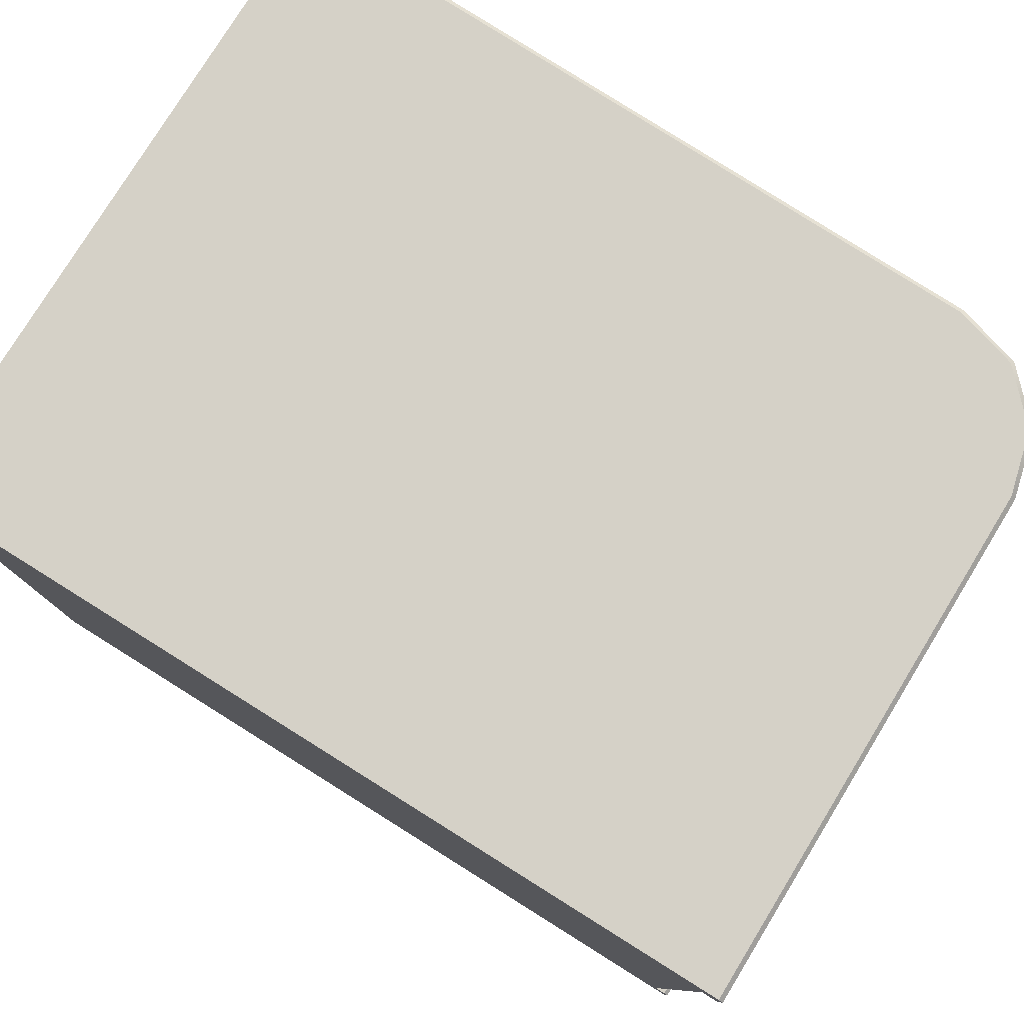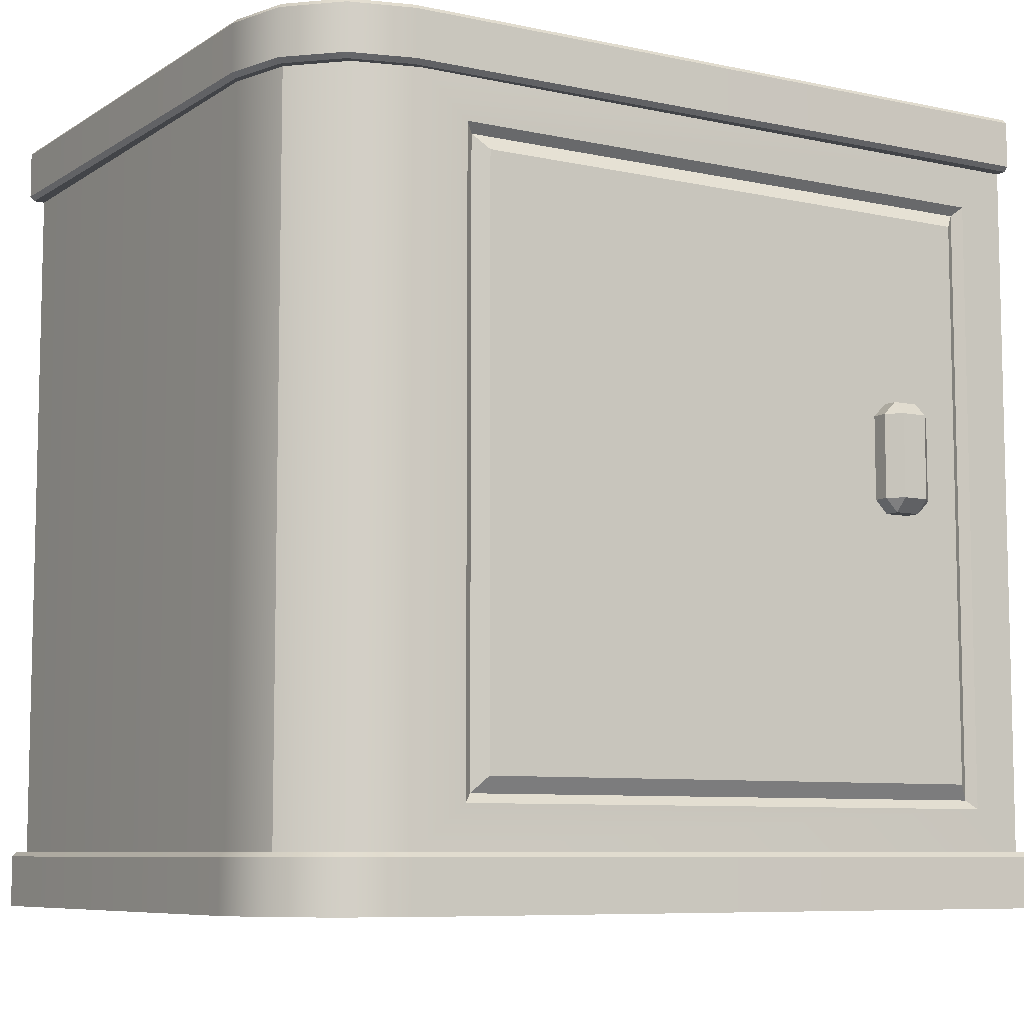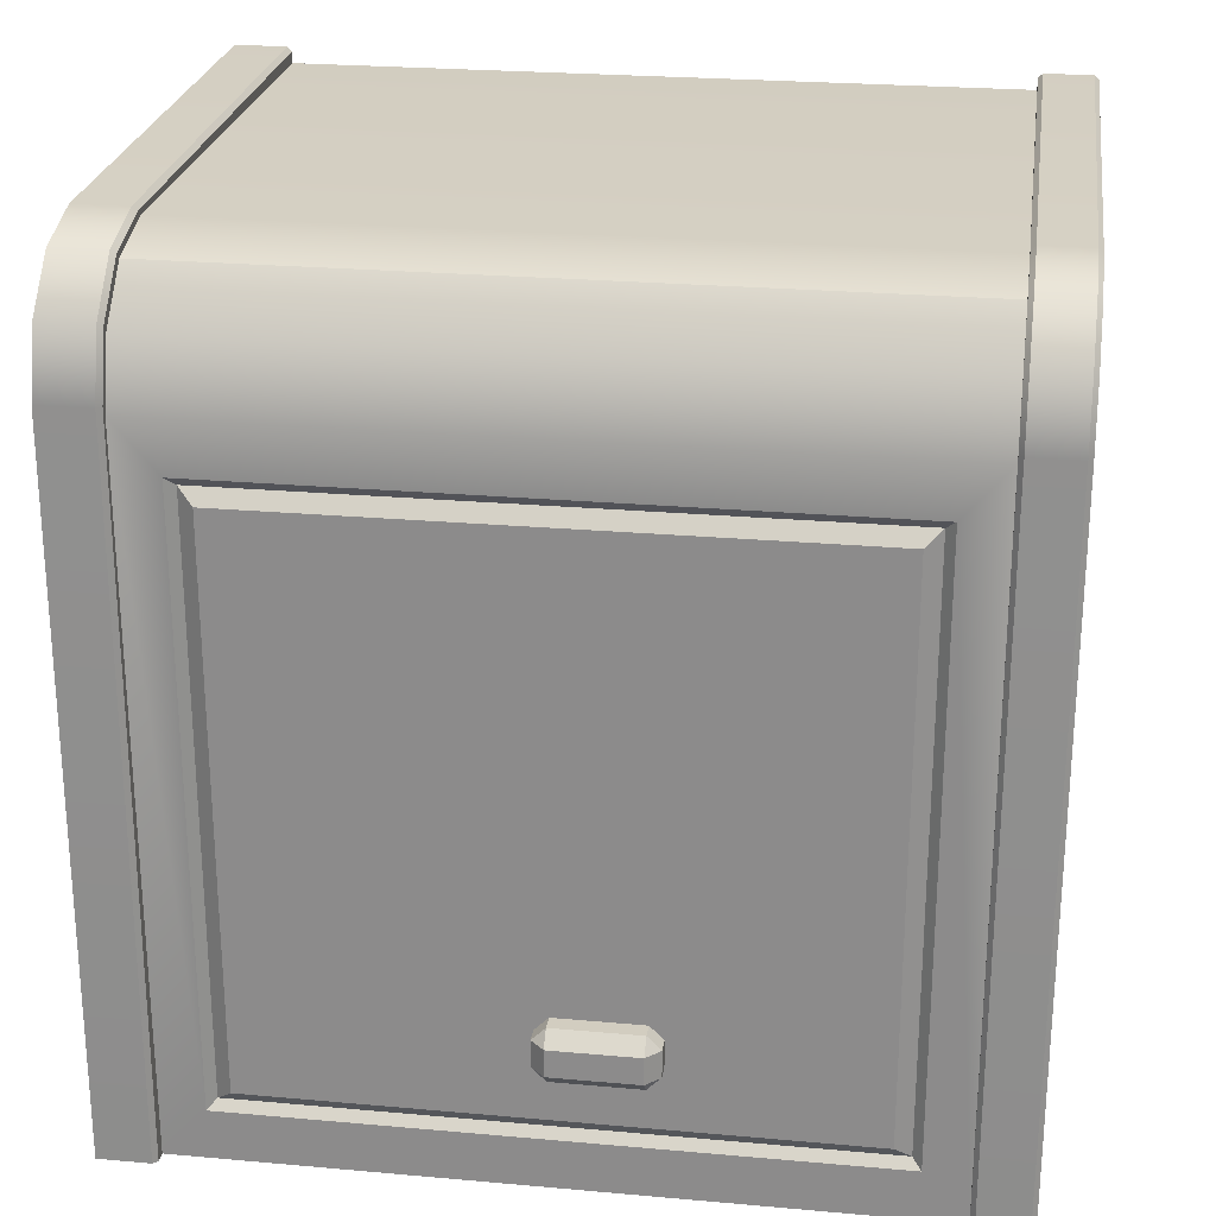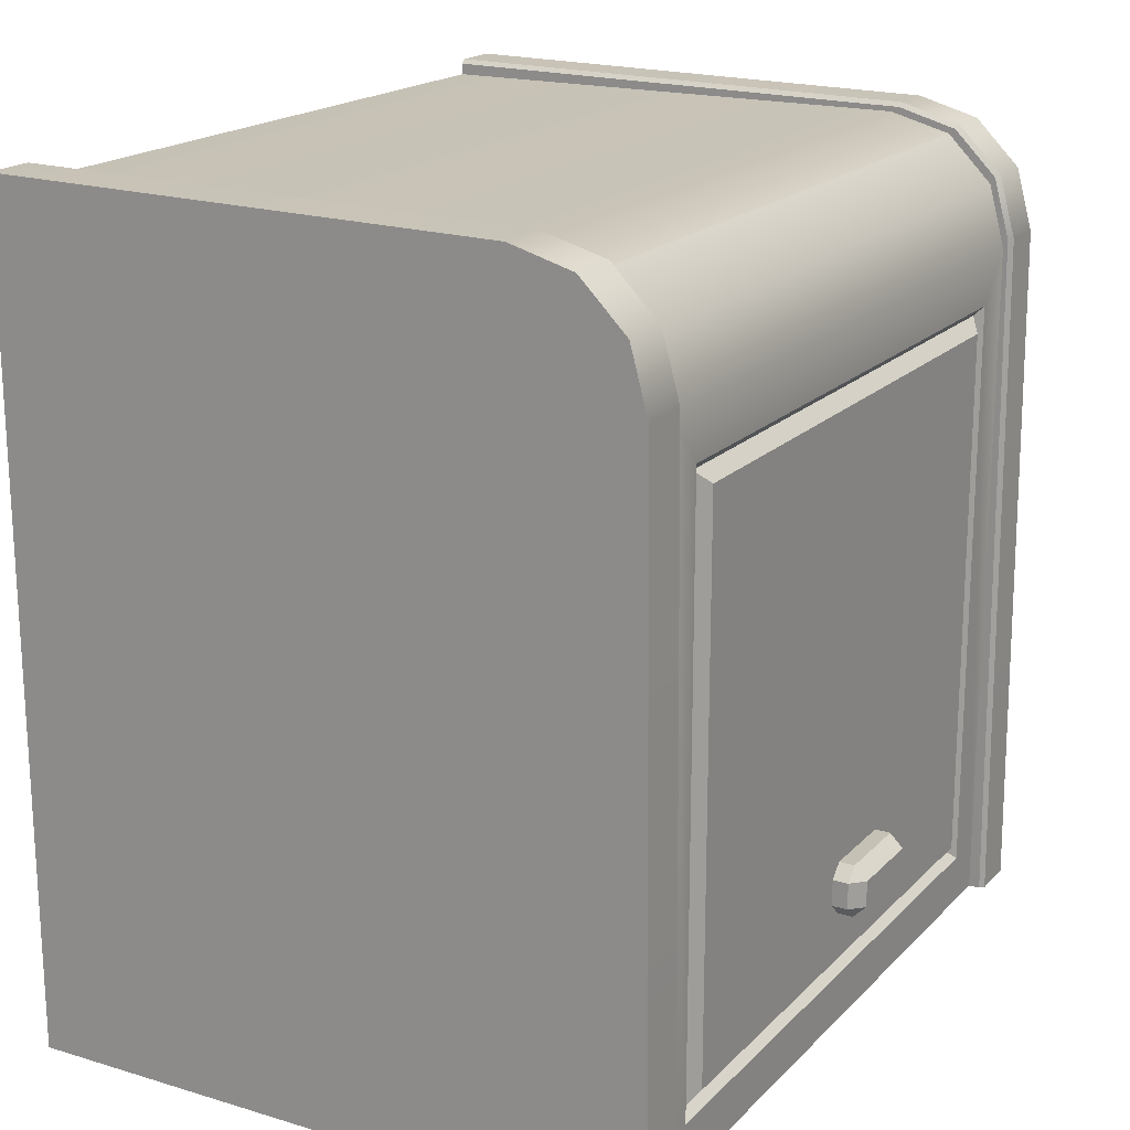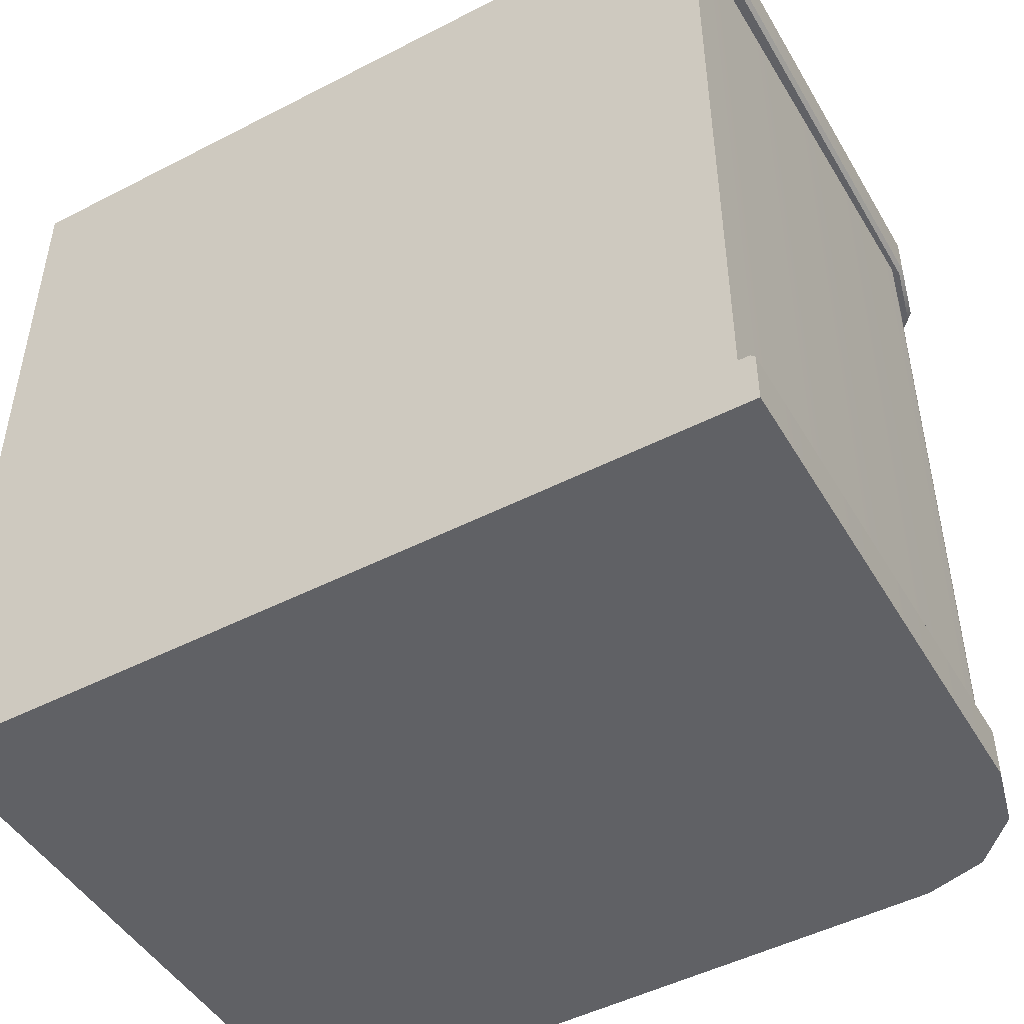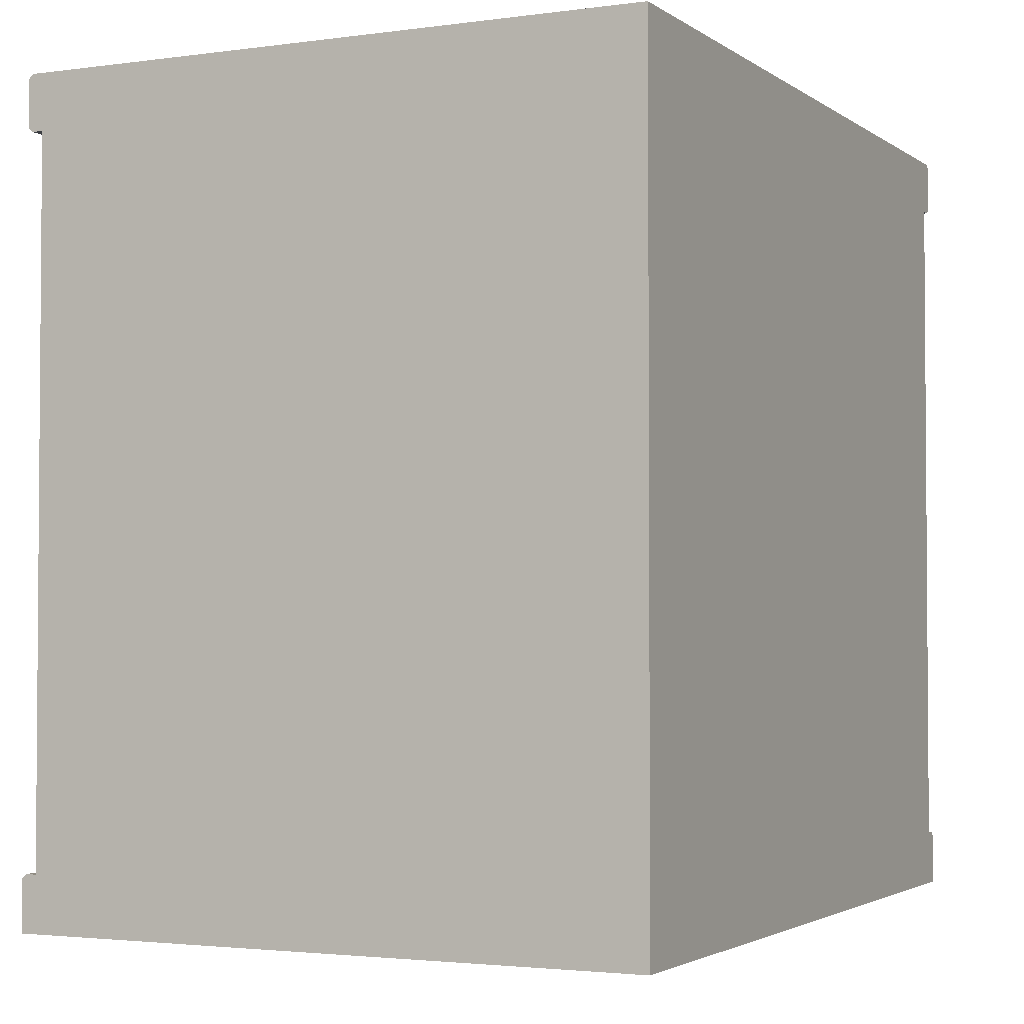
<metadata>
{"format":"obj","ext":"obj","renderer":"f3d","projection":"perspective","resolution":1024,"background":"white","views":[{"elev":79.4,"azim":-58.0,"up":"+Y"},{"elev":-7.9,"azim":58.9,"up":"+Y"},{"elev":24.6,"azim":98.3,"up":"+Z"},{"elev":18.8,"azim":29.7,"up":"+Z"},{"elev":-47.8,"azim":-60.0,"up":"+Y"},{"elev":-2.6,"azim":-154.2,"up":"+Y"}]}
</metadata>
<code>
g default
v -23.69 -30.96 34.3
v -23.69 30.96 34.3
v -23.69 30.96 -27.62
v 23.69 30.96 -27.62
v -23.69 -30.96 -27.62
v 23.69 -30.96 -27.62
v -23.69 26.73 34.3
v -23.69 26.73 -27.62
v 23.69 26.73 -27.62
v -23.69 -26.73 34.3
v -23.69 -26.73 -27.62
v 23.69 -26.73 -27.62
v -23.69 -30.96 35.5
v 24.89 -30.96 -27.62
v 14.21 26.73 34.3
v 18.95 26.73 33.03
v 22.42 26.73 29.56
v 23.69 26.73 24.83
v 23.69 -26.73 24.83
v 22.42 -26.73 29.56
v 18.95 -26.73 33.03
v 14.21 -26.73 34.3
v 22.42 -30.96 29.56
v 18.95 -30.96 33.03
v 14.21 -30.96 34.3
v 23.69 -30.96 24.83
v 14.92 -30.96 35.01
v 19.63 -30.96 33.71
v 23.08 -30.96 30.24
v 24.38 -30.96 25.53
v 18.95 30.96 33.03
v 22.42 30.96 29.56
v 23.69 30.96 24.83
v 14.21 30.96 34.3
v 14.87 26.73 34.68
v 14.92 27.07 35.01
v 19.45 26.73 33.41
v 19.63 27.07 33.71
v 22.78 26.73 30.07
v 23.08 27.07 30.24
v 24.38 27.07 25.53
v 24.04 26.73 25.48
v 14.92 -27.07 35.01
v 14.87 -26.73 34.68
v 19.63 -27.07 33.71
v 19.45 -26.73 33.41
v 23.08 -27.07 30.24
v 22.78 -26.73 30.07
v 24.04 -26.73 25.48
v 24.38 -27.07 25.53
v 14.92 30.63 35.01
v 14.87 30.96 34.68
v 19.63 30.63 33.71
v 19.45 30.96 33.41
v 23.08 30.63 30.24
v 22.78 30.96 30.07
v 24.04 30.96 25.48
v 24.38 30.63 25.53
v -23.69 -26.73 35.16
v -23.69 -27.07 35.5
v 24.89 -27.07 -27.62
v 24.55 -26.73 -27.62
v -23.69 27.07 35.5
v -23.69 26.73 35.16
v -23.69 30.96 35.16
v -23.69 30.63 35.5
v 24.55 26.73 -27.62
v 24.89 27.07 -27.62
v 24.89 30.63 -27.62
v 24.55 30.96 -27.62
v -23.69 27.07 34.3
v -23.69 27.07 -27.62
v 23.69 27.07 -27.62
v -23.69 30.63 34.3
v -23.69 30.63 -27.62
v 23.69 30.63 -27.62
v -23.69 -27.05 34.3
v -23.69 -27.05 -27.62
v 23.69 -27.05 -27.62
v 23.69 -23.5 21.08
v 23.69 -23.5 -23.88
v 23.69 23.5 -23.88
v 23.69 23.5 21.08
v 23.08 -22.84 20.41
v 23.08 -22.84 -23.21
v 23.08 22.84 -23.21
v 23.08 22.84 20.41
v 23.93 -21.67 19.38
v 23.93 -21.67 -22.18
v 23.93 21.67 -22.18
v 23.93 21.67 19.38
v 23.11 -1.473 -15.4
v 23.11 -0.4636 -14.39
v 22.1 -0.4636 -15.4
v 26.14 -0.4636 -15.4
v 25.13 -0.4636 -14.39
v 25.13 -1.473 -15.4
v 22.1 5.924 -15.4
v 23.11 5.924 -14.39
v 23.11 6.933 -15.4
v 25.13 6.933 -15.4
v 25.13 5.924 -14.39
v 26.14 5.924 -15.4
v 22.1 5.924 -17.42
v 23.11 6.933 -17.42
v 23.11 5.924 -18.43
v 25.13 5.924 -18.43
v 25.13 6.933 -17.42
v 26.14 5.924 -17.42
v 22.1 -0.4636 -17.42
v 23.11 -0.4636 -18.43
v 23.11 -1.473 -17.42
v 25.13 -1.473 -17.42
v 25.13 -0.4636 -18.43
v 26.14 -0.4636 -17.42
g pCube22
f 78 79 6 5
f 5 1 77 78
f 8 7 71 72
f 72 73 9 8
f 11 10 7 8
f 8 9 12 11
f 10 77 60 59
f 6 79 61 14
f 66 74 71 63
f 9 73 68 67
f 18 17 20 19
f 17 16 21 20
f 16 15 22 21
f 25 24 28 27
f 24 23 29 28
f 23 26 30 29
f 10 22 15 7
f 88 89 90 91
f 1 25 27 13
f 30 26 6 14
f 31 3 34
f 35 36 63 64
f 36 35 37 38
f 38 37 39 40
f 40 39 42 41
f 41 42 67 68
f 43 44 59 60
f 44 43 45 46
f 46 45 47 48
f 48 47 50 49
f 49 50 61 62
f 51 52 65 66
f 52 51 53 54
f 54 53 55 56
f 56 55 58 57
f 57 58 69 70
f 13 27 43 60
f 30 14 61 50
f 63 36 51 66
f 41 68 69 58
f 22 10 59 44
f 12 19 49 62
f 7 15 35 64
f 52 34 2 65
f 18 9 67 42
f 4 33 57 70
f 17 18 42 39
f 15 16 37 35
f 16 17 39 37
f 29 30 50 47
f 27 28 45 43
f 28 29 47 45
f 19 20 48 49
f 20 21 46 48
f 21 22 44 46
f 40 41 58 55
f 36 38 53 51
f 38 40 55 53
f 33 32 56 57
f 32 31 54 56
f 31 34 52 54
f 72 71 74 75
f 75 76 73 72
f 63 71 7 64
f 68 73 76 69
f 75 74 2 3
f 3 4 76 75
f 2 74 66 65
f 69 76 4 70
f 78 77 10 11
f 11 12 79 78
f 61 79 12 62
f 60 77 1 13
f 19 12 81 80
f 12 9 82 81
f 9 18 83 82
f 18 19 80 83
f 80 81 85 84
f 81 82 86 85
f 82 83 87 86
f 83 80 84 87
f 84 85 89 88
f 85 86 90 89
f 86 87 91 90
f 87 84 88 91
f 34 3 2
f 31 32 3
f 3 32 33
f 3 33 4
f 23 24 5
f 24 25 5
f 5 25 1
f 5 6 26
f 26 23 5
f 92 94 110 112
f 93 92 97 96
f 94 93 99 98
f 95 97 113 115
f 96 95 103 102
f 98 100 105 104
f 100 99 102 101
f 101 103 109 108
f 104 106 111 110
f 106 105 108 107
f 107 109 115 114
f 112 111 114 113
f 93 96 102 99
f 100 101 108 105
f 106 107 114 111
f 112 113 97 92
f 95 115 109 103
f 110 94 98 104
f 92 93 94
f 95 96 97
f 98 99 100
f 101 102 103
f 104 105 106
f 107 108 109
f 110 111 112
f 113 114 115

</code>
